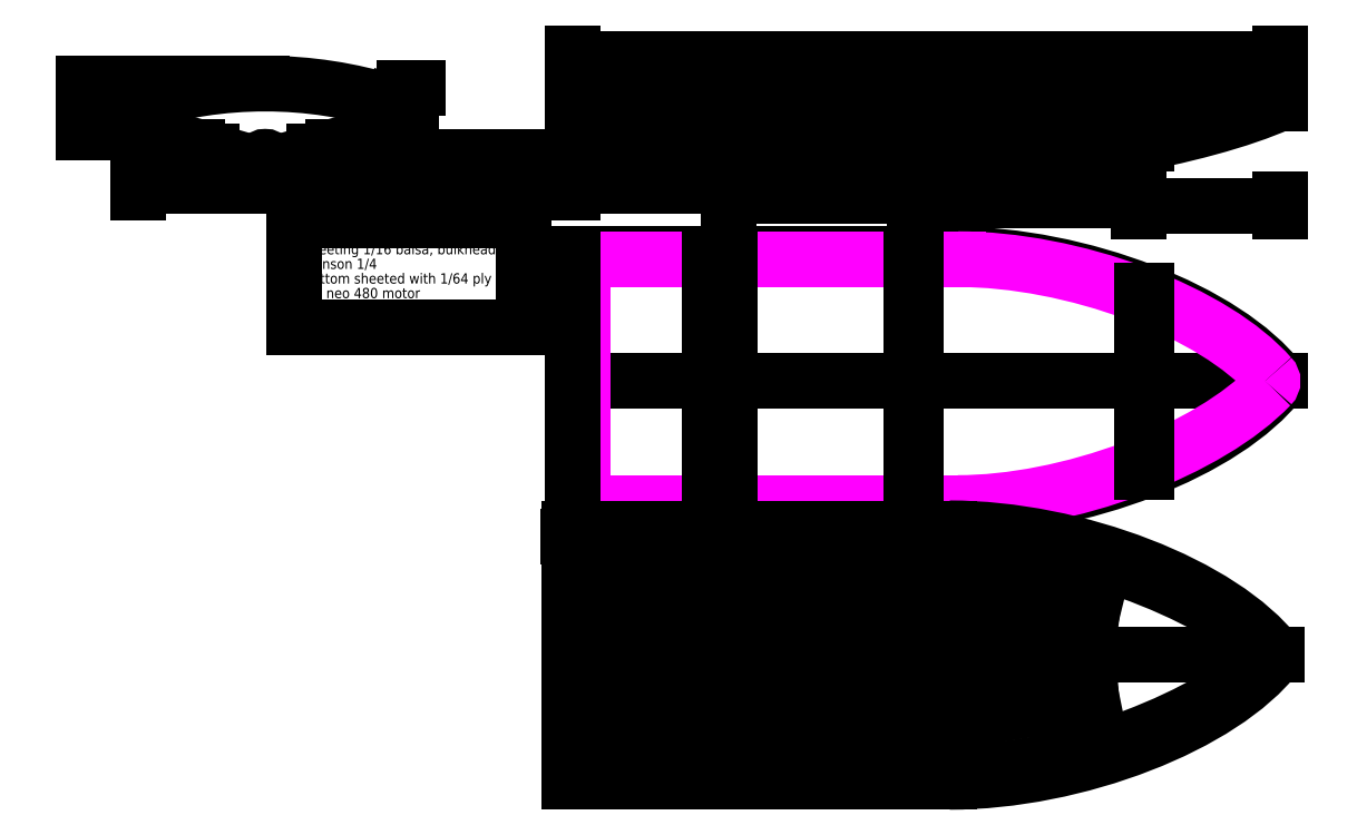
<metadata>
{"format":"dxf","ext":"dxf","renderer":"ezdxf+matplotlib","layout":"modelspace","background":"white","min_lineweight":24,"dpi":150}
</metadata>
<code>
0
SECTION
2
ENTITIES
0
LINE
8
DEFAULT
10
-0.8
20
-1.7
30
0
11
1.6
21
-1
31
0
0
LINE
8
DEFAULT
10
-3.2
20
-1
30
0
11
-0.8
21
-1.7
31
0
0
LINE
8
DEFAULT
10
1.6
20
-1
30
0
11
1.8
21
-0.4
31
0
0
LINE
8
DEFAULT
10
-3.4
20
-0.4
30
0
11
-3.2
21
-1
31
0
0
ARC
8
DEFAULT
10
-0.8
20
-8.65
30
0
40
8.65
50
72.51
51
107.5
0
LINE
8
DEFAULT
10
0.2
20
-1.4
30
0
11
0.6
21
-1.4
31
0
0
LINE
8
DEFAULT
10
0.6
20
-1.4
30
0
11
0.6
21
-1.3
31
0
0
LINE
8
DEFAULT
10
-2.2
20
-1.4
30
0
11
-1.9
21
-1.4
31
0
0
LINE
8
DEFAULT
10
-2.2
20
-1.4
30
0
11
-2.2
21
-1.3
31
0
0
CIRCLE
8
DEFAULT
10
-0.8
20
-1.6
30
0
40
0.1
0
LINE
8
DEFAULT
10
1.6
20
-1
30
0
11
1.843
21
-1.833
31
0
0
LINE
8
DEFAULT
10
1.504
20
-0.6697
30
0
11
1.6
21
-1
31
0
0
LINE
8
DEFAULT
10
5.5
20
-0.4
30
0
11
17.2
21
-0.4
31
0
0
LINE
8
DEFAULT
10
17.2
20
-0.4
30
0
11
20
21
-0.4
31
0
0
ELLIPSE
8
DEFAULT
10
15.6
20
-0.4
30
0
11
5.268
21
0.7461
31
0
40
0.2021
41
4.101
42
5.672
0
LINE
8
DEFAULT
10
5.5
20
-1.7
30
0
11
12.7
21
-1.7
31
0
0
ELLIPSE
8
DEFAULT
10
14.2
20
-0.7
30
0
11
-10.46
21
0.2502
31
0
40
0.05037
41
4.125
42
5.696
0
LINE
8
DEFAULT
10
5.5
20
-1.7
30
0
11
5.5
21
-0.2
31
0
0
LINE
8
DEFAULT
10
5.5
20
-1
30
0
11
12.8
21
-1
31
0
0
ELLIPSE
8
DEFAULT
10
16.7
20
-0.4
30
0
11
5.109
21
0.4606
31
0
40
0.07525
41
3.837
42
5.408
0
LINE
8
DEFAULT
10
5.5
20
-3.5
30
0
11
13.3
21
-3.5
31
0
0
LINE
8
DEFAULT
10
5.5
20
-8.7
30
0
11
13.3
21
-8.7
31
0
0
LINE
8
DEFAULT
10
5.5
20
-6.1
30
0
11
20
21
-6.1
31
0
0
ELLIPSE
8
DEFAULT
10
15.3
20
-6.1
30
0
11
-5.076
21
1.279
31
0
40
0.446
41
3.656
42
5.227
0
ELLIPSE
8
DEFAULT
10
15.3
20
-6.1
30
0
11
5.076
21
1.279
31
0
40
0.446
41
4.198
42
5.769
0
LINE
8
DEFAULT
10
5.7
20
-8.6
30
0
11
5.7
21
-3.6
31
0
0
LINE
8
DEFAULT
10
5.7
20
-8.6
30
0
11
13.4
21
-8.6
31
0
0
LINE
8
DEFAULT
10
5.7
20
-3.6
30
0
11
13.4
21
-3.6
31
0
0
ELLIPSE
8
DEFAULT
10
15.5
20
-6
30
0
11
-4.753
21
1.294
31
0
40
0.4252
41
3.711
42
5.282
0
ELLIPSE
8
DEFAULT
10
15.7
20
-6.2
30
0
11
4.664
21
1.428
31
0
40
0.4136
41
4.075
42
5.646
0
ARC
8
DEFAULT
10
19.7
20
-6.1
30
0
40
0.1414
50
315
51
45
0
LINE
8
DEFAULT
10
5.5
20
-8.7
30
0
11
5.5
21
-3.5
31
0
0
LINE
8
DEFAULT
10
3.2
20
-1.5
30
0
11
3.2
21
-1.7
31
0
0
LINE
8
DEFAULT
10
5.5
20
-1.5
30
0
11
5.5
21
-1.7
31
0
0
LINE
8
DEFAULT
10
3.2
20
-1.5
30
0
11
5.5
21
-1.5
31
0
0
LINE
8
DEFAULT
10
3.2
20
-1.7
30
0
11
5.5
21
-1.7
31
0
0
ELLIPSE
8
DEFAULT
10
7.4
20
-1.1
30
0
11
2.247
21
0.3411
31
0
40
0.09288
41
3.69
42
5.261
0
ELLIPSE
8
DEFAULT
10
7.5
20
-1.3
30
0
11
2.282
21
0.3529
31
0
40
0.08249
41
3.631
42
5.202
0
LINE
8
DEFAULT
10
8.348
20
-0.1391
30
0
11
8.742
21
-1.702
31
0
0
LINE
8
DEFAULT
10
8.453
20
-0.6174
30
0
11
10.14
21
-0.1925
31
0
0
LINE
8
DEFAULT
10
8.674
20
-1.467
30
0
11
8.73
21
-1.691
31
0
0
LINE
8
DEFAULT
10
8.719
20
-1.656
30
0
11
10.47
21
-1.214
31
0
0
LINE
8
DEFAULT
10
10.14
20
-0.2091
30
0
11
10.45
21
-1.224
31
0
0
LINE
8
DEFAULT
10
8.717
20
-8.7
30
0
11
8.717
21
-3.499
31
0
0
LINE
8
DEFAULT
10
8.3
20
-8.7
30
0
11
8.3
21
-3.5
31
0
0
LINE
8
DEFAULT
10
17.17
20
-7.954
30
0
11
17.17
21
-4.249
31
0
0
LINE
8
DEFAULT
10
17.17
20
-1.223
30
0
11
17.17
21
-0.2655
31
0
0
LINE
8
DEFAULT
10
12.44
20
-8.7
30
0
11
12.44
21
-3.506
31
0
0
LINE
8
DEFAULT
10
12.44
20
-1.7
30
0
11
12.44
21
-0.1386
31
0
0
LINE
8
DEFAULT
10
12.52
20
-1.7
30
0
11
12.52
21
-0.1387
31
0
0
LINE
8
DEFAULT
10
17.27
20
-1.223
30
0
11
17.27
21
-0.2656
31
0
0
LINE
8
DEFAULT
10
17.27
20
-7.954
30
0
11
17.27
21
-4.249
31
0
0
LINE
8
DEFAULT
10
12.54
20
-8.7
30
0
11
12.54
21
-3.506
31
0
0
LINE
8
DEFAULT
10
5.425
20
-9.118
30
0
11
13.23
21
-9.118
31
0
0
LINE
8
DEFAULT
10
5.425
20
-14.32
30
0
11
13.23
21
-14.32
31
0
0
ELLIPSE
8
DEFAULT
10
15.23
20
-11.72
30
0
11
-5.076
21
1.279
31
0
40
0.446
41
3.656
42
5.227
0
ELLIPSE
8
DEFAULT
10
15.23
20
-11.72
30
0
11
5.076
21
1.279
31
0
40
0.446
41
4.198
42
5.769
0
LINE
8
DEFAULT
10
5.425
20
-14.32
30
0
11
5.425
21
-9.118
31
0
0
LINE
8
DEFAULT
10
5.425
20
-11.72
30
0
11
19.93
21
-11.72
31
0
0
LINE
8
DEFAULT
10
5.434
20
-10.71
30
0
11
13.46
21
-10.71
31
0
0
LINE
8
DEFAULT
10
5.434
20
-10.4
30
0
11
13.46
21
-10.4
31
0
0
LINE
8
DEFAULT
10
5.434
20
-12.7
30
0
11
13.46
21
-12.7
31
0
0
LINE
8
DEFAULT
10
5.434
20
-13
30
0
11
13.46
21
-13
31
0
0
ELLIPSE
8
DEFAULT
10
15.9
20
-12.5
30
0
11
2.53
21
0.1898
31
0
40
0.02483
41
3.46
42
5.03
0
ELLIPSE
8
DEFAULT
10
15.9
20
-12.5
30
0
11
2.53
21
0.476
31
0
40
0.06033
41
3.452
42
5.022
0
ELLIPSE
8
DEFAULT
10
15.9
20
-11
30
0
11
-2.53
21
0.2849
31
0
40
0.037
41
4.395
42
5.965
0
ELLIPSE
8
DEFAULT
10
15.9
20
-11
30
0
11
-2.529
21
0.5721
31
0
40
0.07133
41
4.407
42
5.977
0
LINE
8
DEFAULT
10
5.4
20
-9.3
30
0
11
13.2
21
-9.3
31
0
0
LINE
8
DEFAULT
10
5.425
20
-14.1
30
0
11
13.5
21
-14.1
31
0
0
ELLIPSE
8
DEFAULT
10
16
20
-11.7
30
0
11
4.591
21
1.554
31
0
40
0.3985
41
4.008
42
5.579
0
ELLIPSE
8
DEFAULT
10
15.7
20
-11.7
30
0
11
-4.854
21
1.461
31
0
40
0.3923
41
3.796
42
5.367
0
SOLID
8
DEFAULT
10
5.685
20
0.5325
30
0
11
5.685
21
0.4674
31
0
12
5.5
22
0.5
32
0
13
5.5
23
0.5
33
0
0
SOLID
8
DEFAULT
10
19.82
20
0.4674
30
0
11
19.82
21
0.5325
31
0
12
20
22
0.5
32
0
13
20
23
0.5
33
0
0
LINE
8
DEFAULT
10
5.5
20
0.5
30
0
11
11.86
21
0.5
31
0
0
LINE
8
DEFAULT
10
12.34
20
0.5
30
0
11
20
21
0.5
31
0
0
TEXT
8
DEFAULT
10
11.92
20
0.4356
30
0
40
0.1263
1
18 in
7
ARIAL
0
LINE
8
DEFAULT
10
20
20
-0.3375
30
0
11
20
21
0.625
31
0
0
LINE
8
DEFAULT
10
5.5
20
-0.1375
30
0
11
5.5
21
0.625
31
0
0
SOLID
8
DEFAULT
10
-3.215
20
-2.067
30
0
11
-3.215
21
-2.132
31
0
12
-3.4
22
-2.1
32
0
13
-3.4
23
-2.1
33
0
0
SOLID
8
DEFAULT
10
1.615
20
-2.132
30
0
11
1.615
21
-2.067
31
0
12
1.8
22
-2.1
32
0
13
1.8
23
-2.1
33
0
0
LINE
8
DEFAULT
10
-3.4
20
-2.1
30
0
11
-0.9954
21
-2.1
31
0
0
LINE
8
DEFAULT
10
-0.6046
20
-2.1
30
0
11
1.8
21
-2.1
31
0
0
TEXT
8
DEFAULT
10
-0.9328
20
-2.164
30
0
40
0.1263
1
7 in
7
ARIAL
0
LINE
8
DEFAULT
10
-3.4
20
-2.225
30
0
11
-3.4
21
-1.863
31
0
0
LINE
8
DEFAULT
10
1.8
20
-2.225
30
0
11
1.8
21
-1.962
31
0
0
SOLID
8
DEFAULT
10
2.229
20
-0.2849
30
0
11
2.171
21
-0.2849
31
0
12
2.2
22
-0.1
32
0
13
2.2
23
-0.1
33
0
0
SOLID
8
DEFAULT
10
2.171
20
-1.515
30
0
11
2.229
21
-1.515
31
0
12
2.2
22
-1.7
32
0
13
2.2
23
-1.7
33
0
0
LINE
8
DEFAULT
10
2.2
20
-0.7541
30
0
11
2.2
21
-0.1
31
0
0
LINE
8
DEFAULT
10
2.2
20
-1.7
30
0
11
2.2
21
-1.046
31
0
0
TEXT
8
DEFAULT
10
1.917
20
-0.9644
30
0
40
0.1263
1
2 1/4 in
7
ARIAL
0
LINE
8
DEFAULT
10
2.062
20
-1.7
30
0
11
2.325
21
-1.7
31
0
0
LINE
8
DEFAULT
10
2.062
20
-0.1
30
0
11
2.325
21
-0.1
31
0
0
SOLID
8
DEFAULT
10
-4.371
20
-0.1849
30
0
11
-4.429
21
-0.1849
31
0
12
-4.4
22
0
32
0
13
-4.4
23
0
33
0
0
SOLID
8
DEFAULT
10
-4.429
20
-0.815
30
0
11
-4.371
21
-0.815
31
0
12
-4.4
22
-1
32
0
13
-4.4
23
-1
33
0
0
LINE
8
DEFAULT
10
-4.4
20
-0.3541
30
0
11
-4.4
21
0
31
0
0
LINE
8
DEFAULT
10
-4.4
20
-1
30
0
11
-4.4
21
-0.6459
31
0
0
TEXT
8
DEFAULT
10
-4.675
20
-0.5644
30
0
40
0.1263
1
1 1/4 in
7
ARIAL
0
LINE
8
DEFAULT
10
-4.525
20
-1
30
0
11
-3.263
21
-1
31
0
0
LINE
8
DEFAULT
10
-4.525
20
0
30
0
11
-0.8625
21
0
31
0
0
SOLID
8
DEFAULT
10
5.685
20
-2.067
30
0
11
5.685
21
-2.132
31
0
12
5.5
22
-2.1
32
0
13
5.5
23
-2.1
33
0
0
SOLID
8
DEFAULT
10
8.515
20
-2.132
30
0
11
8.515
21
-2.067
31
0
12
8.7
22
-2.1
32
0
13
8.7
23
-2.1
33
0
0
LINE
8
DEFAULT
10
5.5
20
-2.1
30
0
11
6.902
21
-2.1
31
0
0
LINE
8
DEFAULT
10
7.298
20
-2.1
30
0
11
8.7
21
-2.1
31
0
0
TEXT
8
DEFAULT
10
6.964
20
-2.164
30
0
40
0.1263
1
4 in
7
ARIAL
0
LINE
8
DEFAULT
10
5.5
20
-2.225
30
0
11
5.5
21
-1.863
31
0
0
LINE
8
DEFAULT
10
8.7
20
-2.225
30
0
11
8.7
21
-1.863
31
0
0
SOLID
8
DEFAULT
10
8.885
20
-2.267
30
0
11
8.885
21
-2.333
31
0
12
8.7
22
-2.3
32
0
13
8.7
23
-2.3
33
0
0
SOLID
8
DEFAULT
10
12.31
20
-2.333
30
0
11
12.31
21
-2.267
31
0
12
12.5
22
-2.3
32
0
13
12.5
23
-2.3
33
0
0
LINE
8
DEFAULT
10
8.7
20
-2.3
30
0
11
11.3
21
-2.3
31
0
0
LINE
8
DEFAULT
10
11.7
20
-2.3
30
0
11
12.5
21
-2.3
31
0
0
TEXT
8
DEFAULT
10
11.37
20
-2.364
30
0
40
0.1263
1
5 in
7
ARIAL
0
LINE
8
DEFAULT
10
8.7
20
-2.425
30
0
11
8.7
21
-1.962
31
0
0
LINE
8
DEFAULT
10
12.5
20
-2.425
30
0
11
12.5
21
-1.962
31
0
0
SOLID
8
DEFAULT
10
12.68
20
-2.367
30
0
11
12.68
21
-2.433
31
0
12
12.5
22
-2.4
32
0
13
12.5
23
-2.4
33
0
0
SOLID
8
DEFAULT
10
16.91
20
-2.433
30
0
11
16.91
21
-2.367
31
0
12
17.1
22
-2.4
32
0
13
17.1
23
-2.4
33
0
0
LINE
8
DEFAULT
10
12.5
20
-2.4
30
0
11
16.6
21
-2.4
31
0
0
LINE
8
DEFAULT
10
17
20
-2.4
30
0
11
17.1
21
-2.4
31
0
0
TEXT
8
DEFAULT
10
16.67
20
-2.464
30
0
40
0.1263
1
6 in
7
ARIAL
0
LINE
8
DEFAULT
10
12.5
20
-2.525
30
0
11
12.5
21
-2.062
31
0
0
LINE
8
DEFAULT
10
17.1
20
-2.525
30
0
11
17.1
21
-2.062
31
0
0
SOLID
8
DEFAULT
10
17.28
20
-2.467
30
0
11
17.28
21
-2.533
31
0
12
17.1
22
-2.5
32
0
13
17.1
23
-2.5
33
0
0
SOLID
8
DEFAULT
10
19.82
20
-2.533
30
0
11
19.82
21
-2.467
31
0
12
20
22
-2.5
32
0
13
20
23
-2.5
33
0
0
LINE
8
DEFAULT
10
17.1
20
-2.5
30
0
11
18.4
21
-2.5
31
0
0
LINE
8
DEFAULT
10
18.8
20
-2.5
30
0
11
20
21
-2.5
31
0
0
TEXT
8
DEFAULT
10
18.47
20
-2.564
30
0
40
0.1263
1
3 in
7
ARIAL
0
LINE
8
DEFAULT
10
17.1
20
-2.625
30
0
11
17.1
21
-2.362
31
0
0
LINE
8
DEFAULT
10
20
20
-2.625
30
0
11
20
21
-2.362
31
0
0
LINE
8
DEFAULT
10
-0.2
20
-2.8
30
0
11
-0.2
21
-5
31
0
0
LINE
8
DEFAULT
10
4.5
20
-2.8
30
0
11
4.5
21
-5
31
0
0
LINE
8
DEFAULT
10
-0.2
20
-2.8
30
0
11
4.5
21
-2.8
31
0
0
LINE
8
DEFAULT
10
-0.2
20
-5
30
0
11
4.5
21
-5
31
0
0
TEXT
8
DEFAULT
10
0
20
-3.2
30
0
40
0.2105
1
mini mono
7
ARIAL
0
TEXT
8
DEFAULT
10
0
20
-3.5
30
0
40
0.2105
1
sheeting 1/16 balsa, bulkheads 1/8
7
ARIAL
0
TEXT
8
DEFAULT
10
0
20
-3.8
30
0
40
0.2105
1
transon 1/4
7
ARIAL
0
TEXT
8
DEFAULT
10
0
20
-4.1
30
0
40
0.2105
1
bottom sheeted with 1/64 ply
7
ARIAL
0
TEXT
8
DEFAULT
10
0
20
-4.4
30
0
40
0.2105
1
LM neo 480 motor
7
ARIAL
0
ENDSEC
0
EOF

</code>
